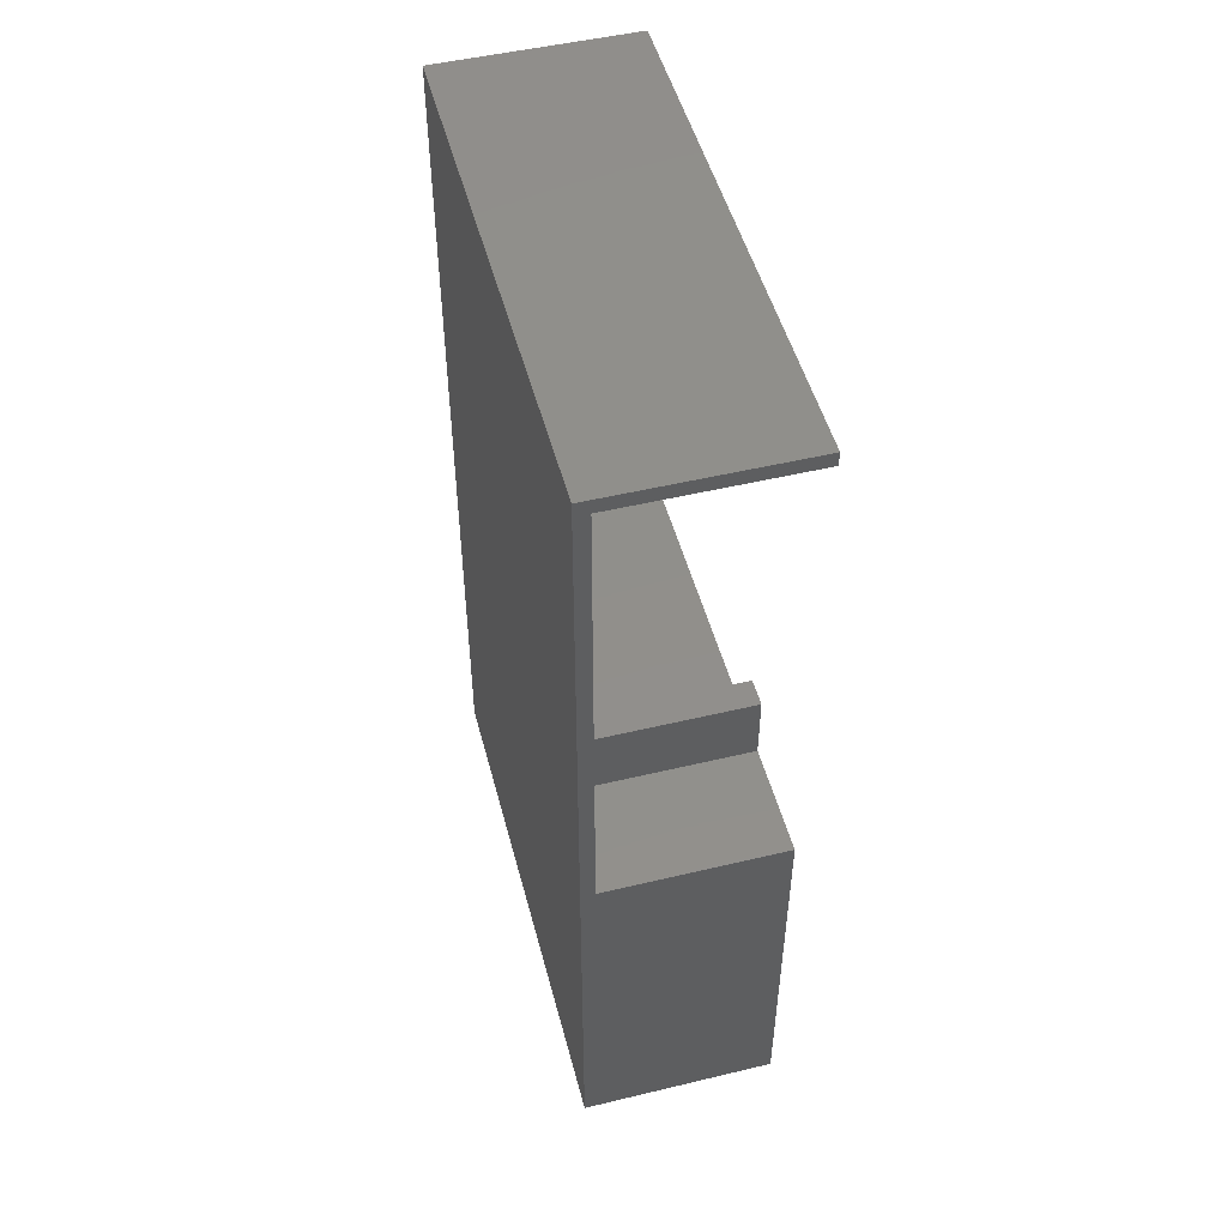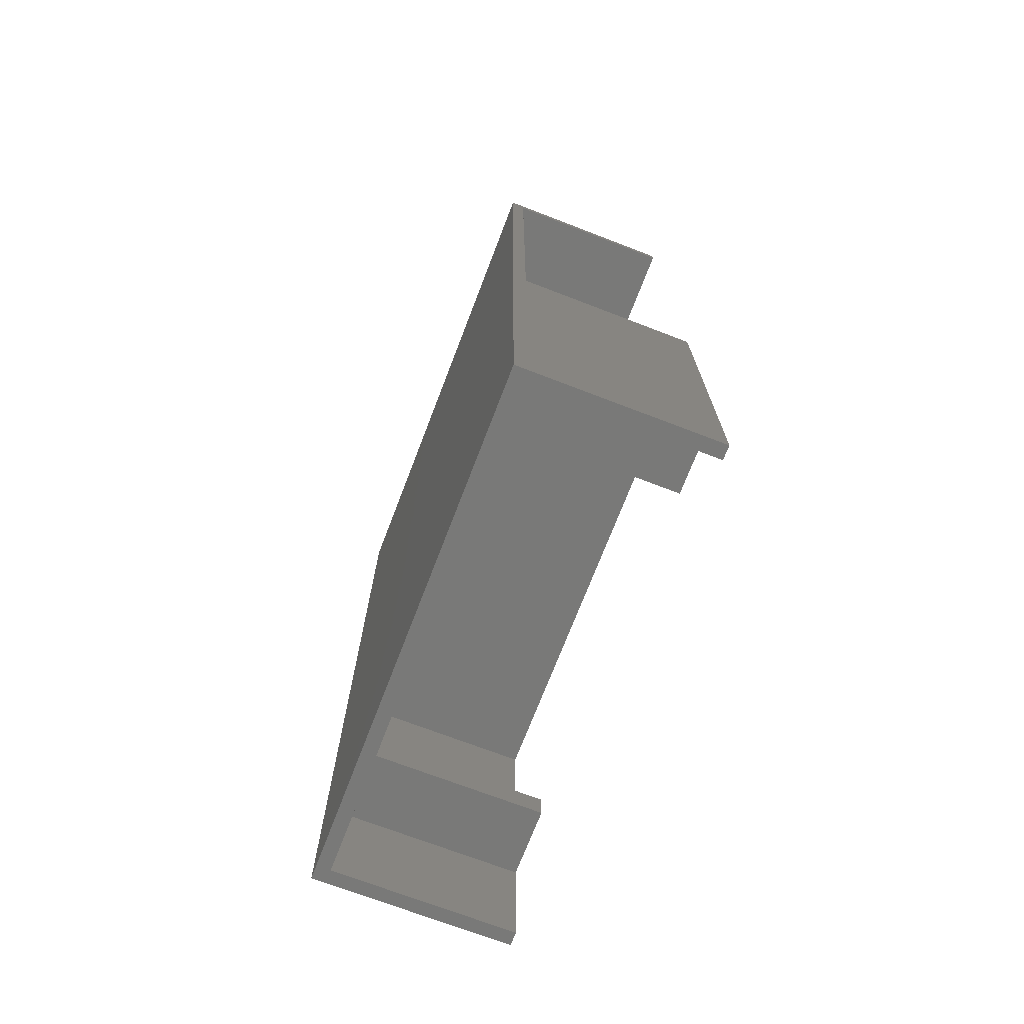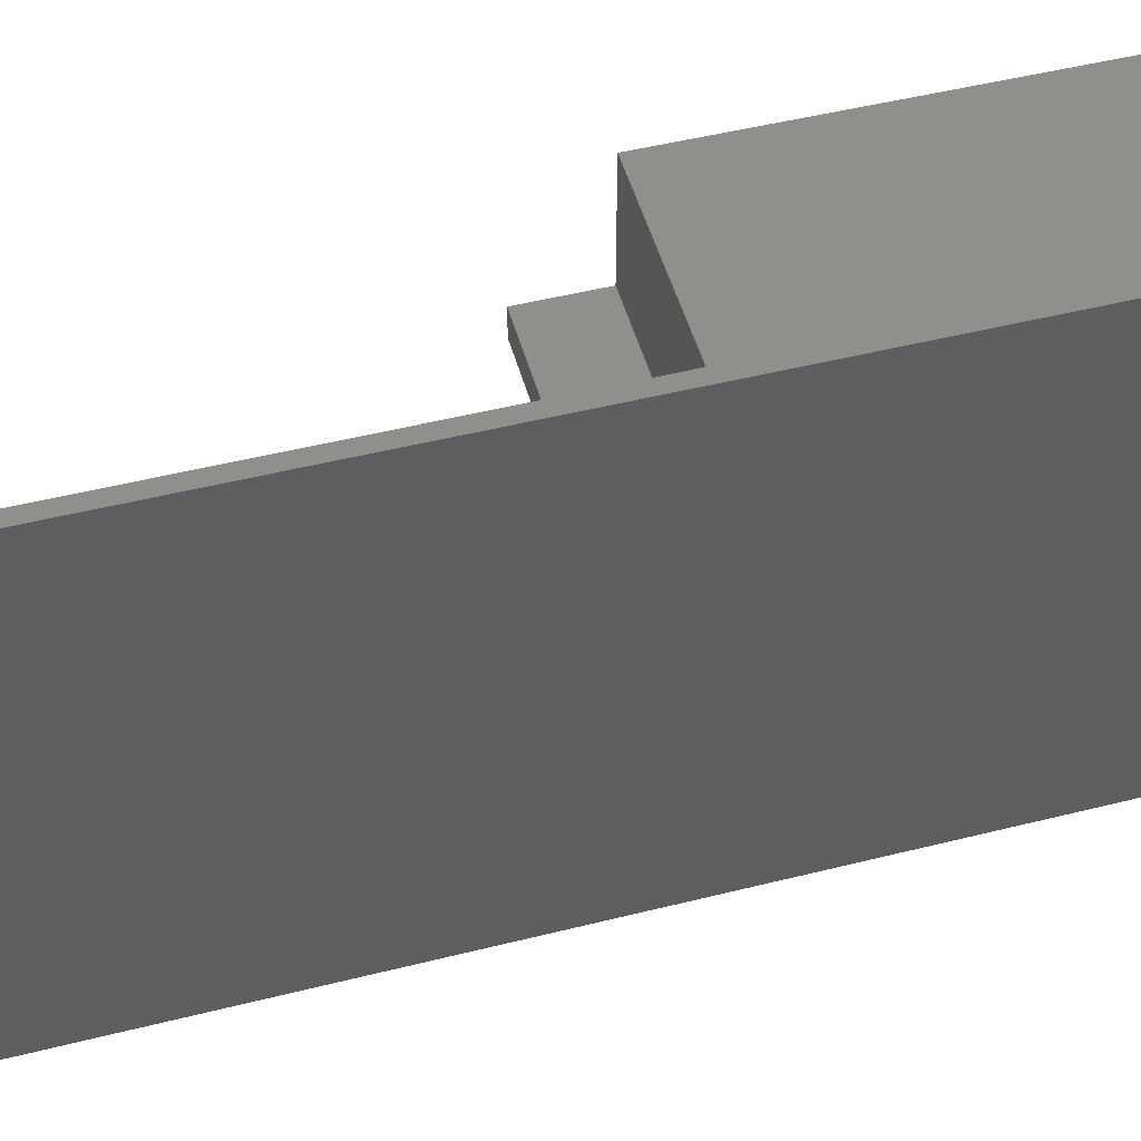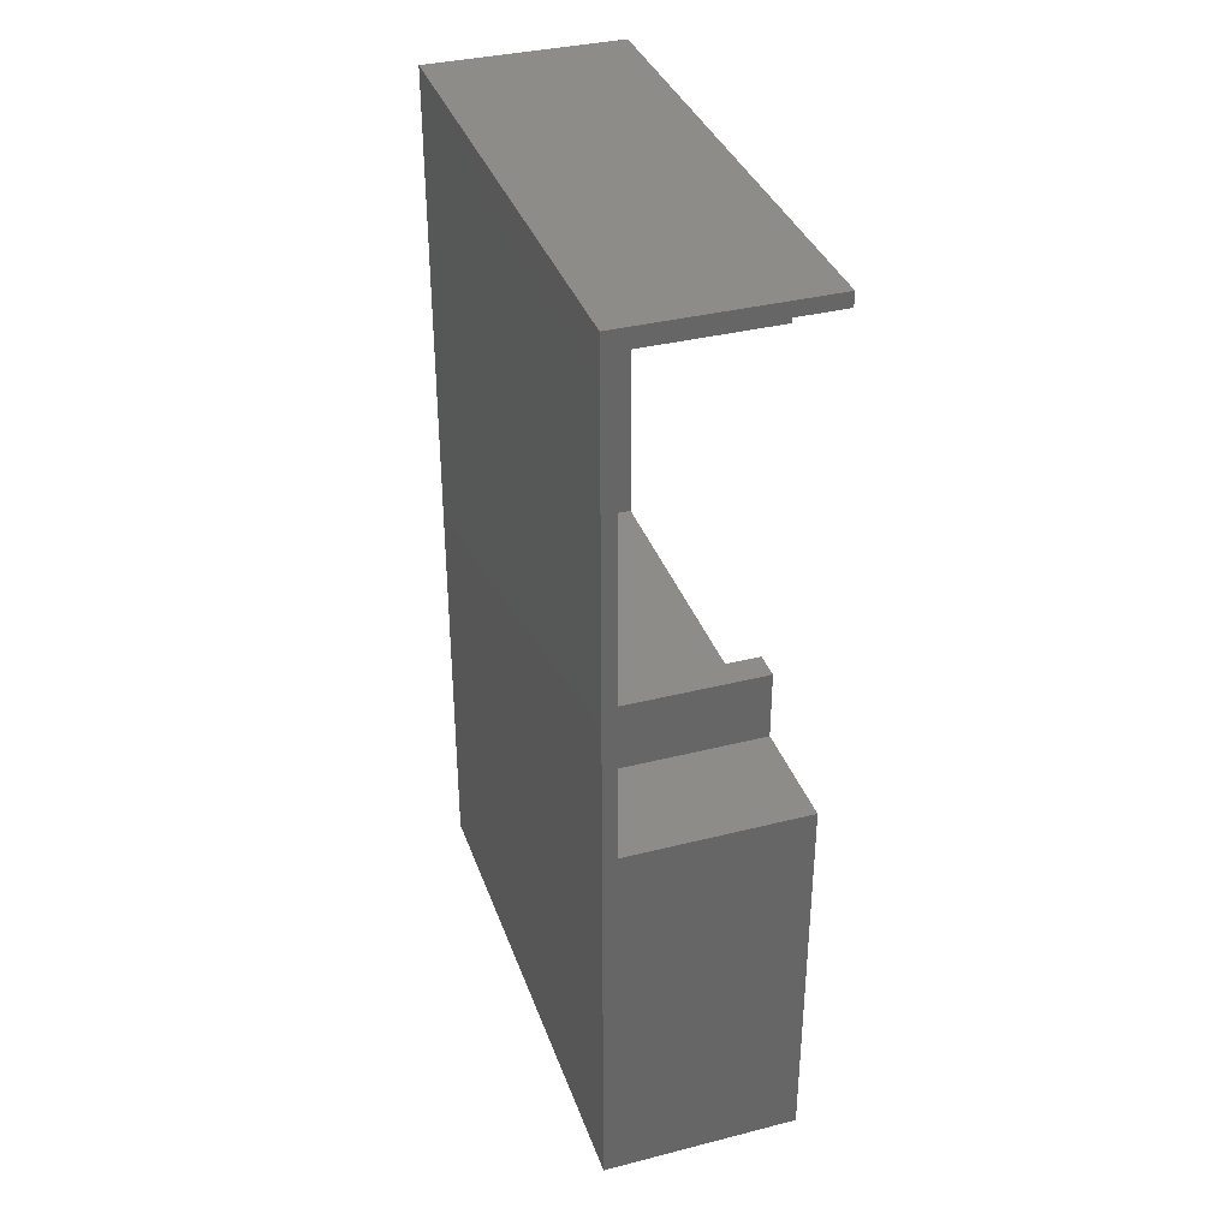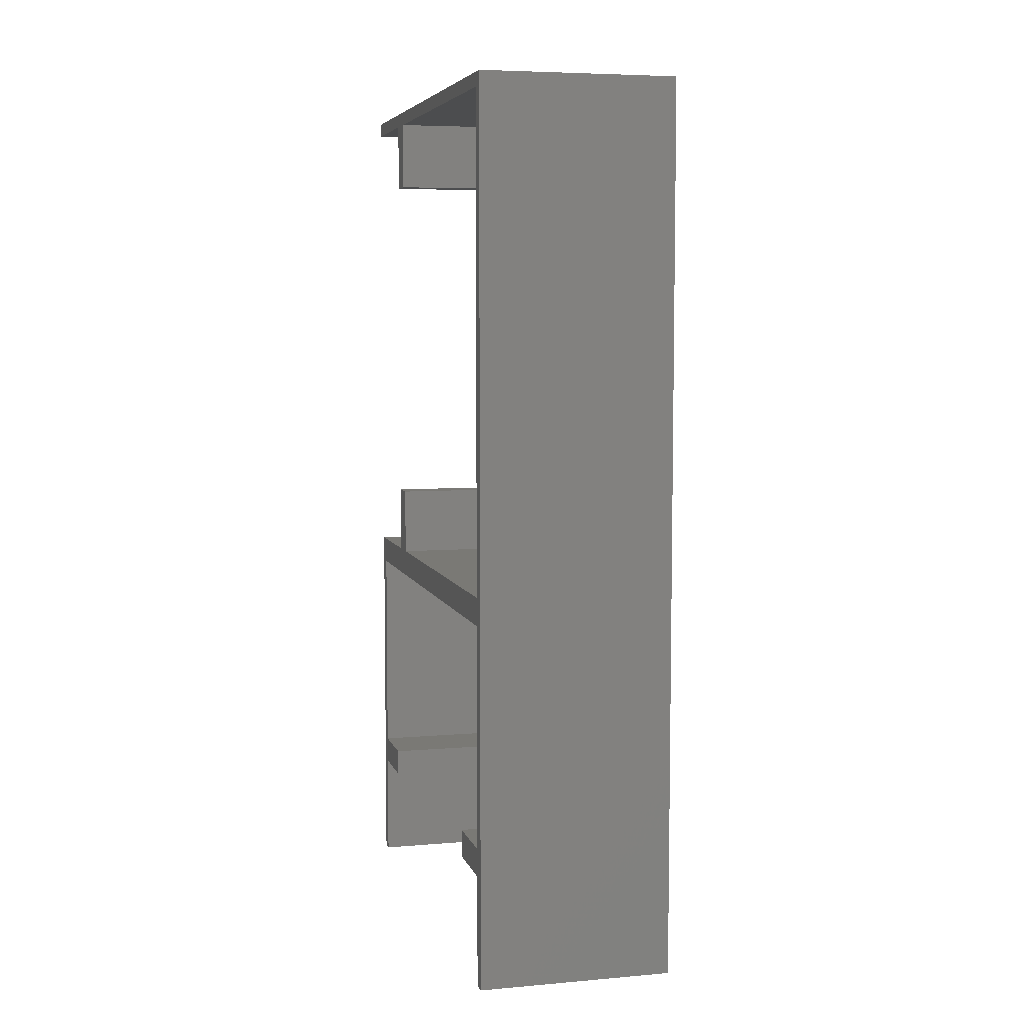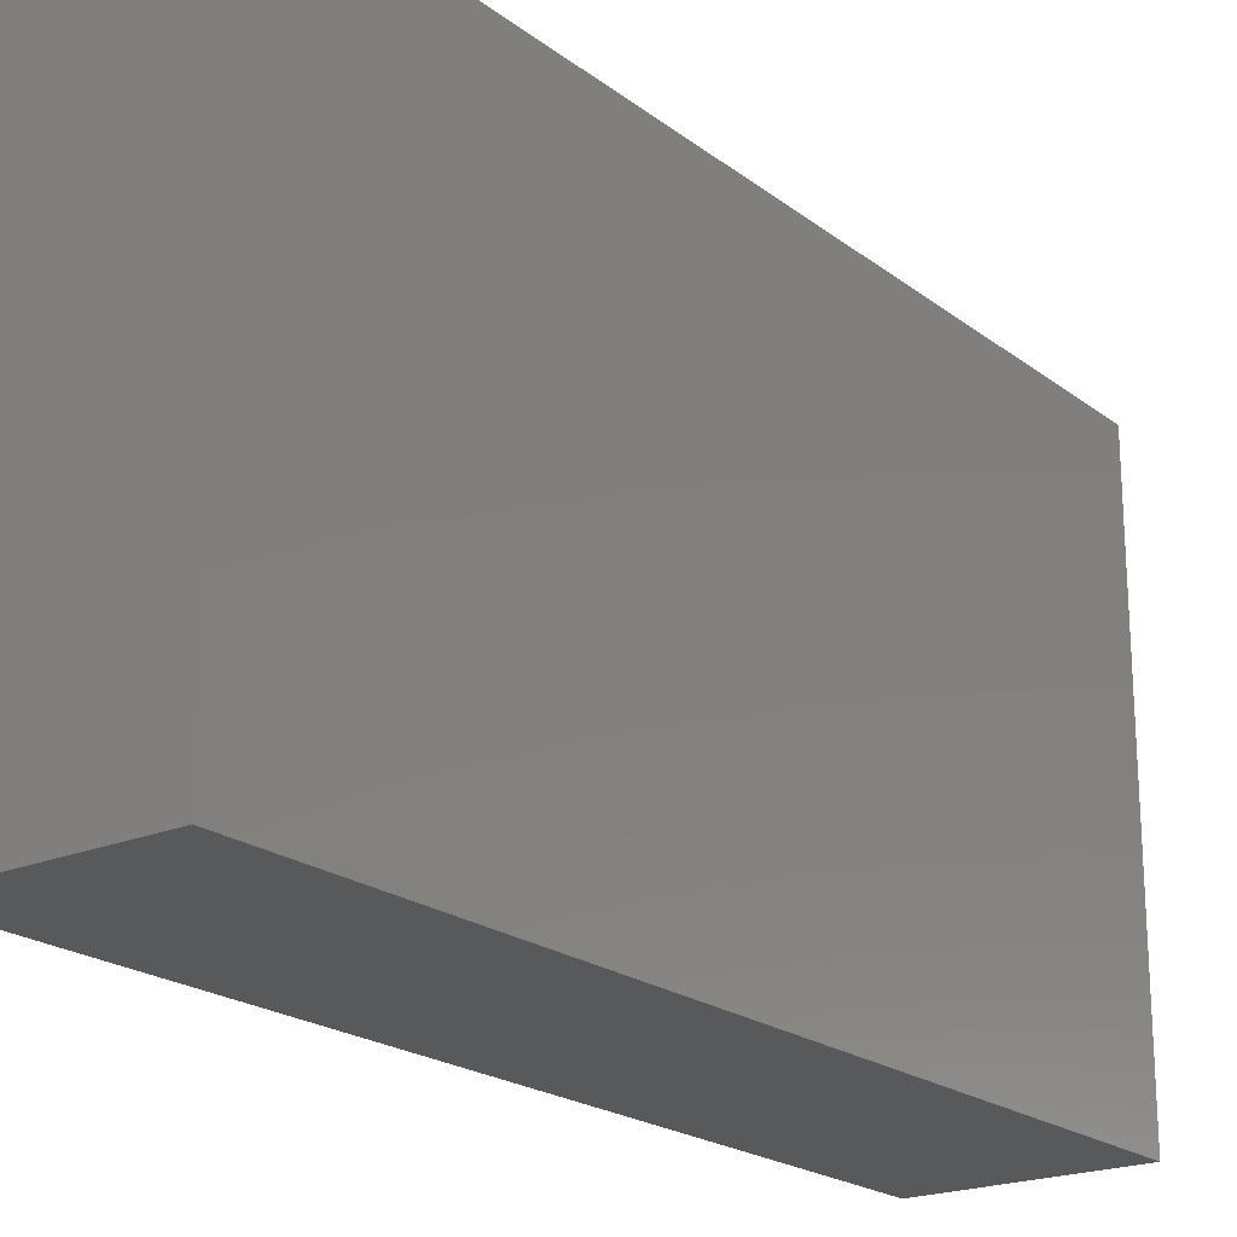
<metadata>
{"format":"stl","ext":"stl","renderer":"f3d","projection":"perspective","resolution":1024,"background":"white","views":[{"elev":50.1,"azim":165.3,"up":"+Z"},{"elev":-71.8,"azim":159.0,"up":"+Z"},{"elev":50.3,"azim":74.7,"up":"+Y"},{"elev":35.9,"azim":161.6,"up":"+Z"},{"elev":6.2,"azim":-14.3,"up":"+Z"},{"elev":-21.0,"azim":37.0,"up":"+Y"}]}
</metadata>
<code>
# stl→obj: 59 verts, 114 faces
v 0 2.22e-15 8
v -2.22e-15 5 8
v 0 2.22e-15 0
v -6.661e-15 30 8
v 0 35 0
v 0 35 8
v -6.661e-15 30 10
v -2.22e-15 5 10
v 0 35 26
v 0 2.22e-15 26
v 0 35 10
v 0 2.22e-15 10
v 1 36 64
v 1 -1 64
v 1 36 32
v 1 -1 32
v 1 36 0
v 1 -1 0
v 0 28 63
v 0 36 63
v 2.22e-15 28 58
v 0 36 28
v 4.441e-15 28 33
v 0 28 28
v 4.441e-15 26 33
v 2.22e-15 26 58
v 0 -9.537e-07 28
v -4.163e-16 -9.537e-07 63
v 0 26 63
v 0 26 28
v -13 -1 -1.388e-16
v -13 0 0
v -13 36 -1.388e-16
v -13 35 0
v -13 2.22e-15 8
v -13 26 63
v -13 -9.537e-07 63
v -13 28 63
v -13 36 63
v -13 36 64
v -13 36 28
v -13 -1 64
v -13 -1 32
v -13 2.22e-15 10
v -13 2.22e-15 26
v -13 -9.537e-07 28
v -13 26 58
v -13 28 58
v -13 26 28
v -13 35 26
v -13 28 28
v -13 35 10
v -13 35 8
v -13 30 8
v -13 30 10
v -13 26 33
v -13 28 33
v -13 5 8
v -13 5 10
f 1 2 3
f 3 2 4
f 5 4 6
f 5 3 4
f 4 2 7
f 7 2 8
f 9 8 10
f 9 7 8
f 9 11 7
f 8 12 10
f 13 14 15
f 15 14 16
f 17 16 18
f 17 15 16
f 19 20 21
f 21 20 22
f 23 22 24
f 23 21 22
f 23 25 21
f 21 25 26
f 26 25 27
f 28 26 27
f 28 29 26
f 25 30 27
f 31 3 18
f 31 32 3
f 3 5 18
f 18 5 17
f 17 5 33
f 33 5 34
f 35 1 32
f 32 1 3
f 36 29 37
f 37 29 28
f 19 38 20
f 20 38 39
f 39 40 20
f 20 40 13
f 15 20 13
f 15 22 20
f 15 17 22
f 22 17 33
f 41 22 33
f 42 14 40
f 40 14 13
f 43 44 31
f 43 45 44
f 43 46 45
f 43 37 46
f 43 42 37
f 37 42 36
f 36 42 40
f 38 40 39
f 38 36 40
f 38 47 36
f 38 48 47
f 46 49 45
f 45 49 50
f 50 49 51
f 41 50 51
f 41 52 50
f 41 33 52
f 52 33 53
f 54 52 53
f 54 55 52
f 49 56 51
f 51 56 57
f 33 34 53
f 31 44 35
f 32 31 35
f 58 35 59
f 59 35 44
f 46 27 49
f 49 27 30
f 14 42 16
f 16 42 43
f 18 43 31
f 18 16 43
f 50 9 45
f 45 9 10
f 45 10 44
f 44 10 12
f 37 28 46
f 46 28 27
f 48 21 47
f 47 21 26
f 21 48 19
f 19 48 38
f 23 57 25
f 25 57 56
f 57 23 51
f 51 23 24
f 25 56 30
f 30 56 49
f 47 26 36
f 36 26 29
f 22 41 24
f 24 41 51
f 2 58 8
f 8 58 59
f 58 2 35
f 35 2 1
f 54 4 55
f 55 4 7
f 55 7 52
f 52 7 11
f 4 54 6
f 6 54 53
f 8 59 12
f 12 59 44
f 6 53 5
f 5 53 34
f 9 50 11
f 11 50 52

</code>
